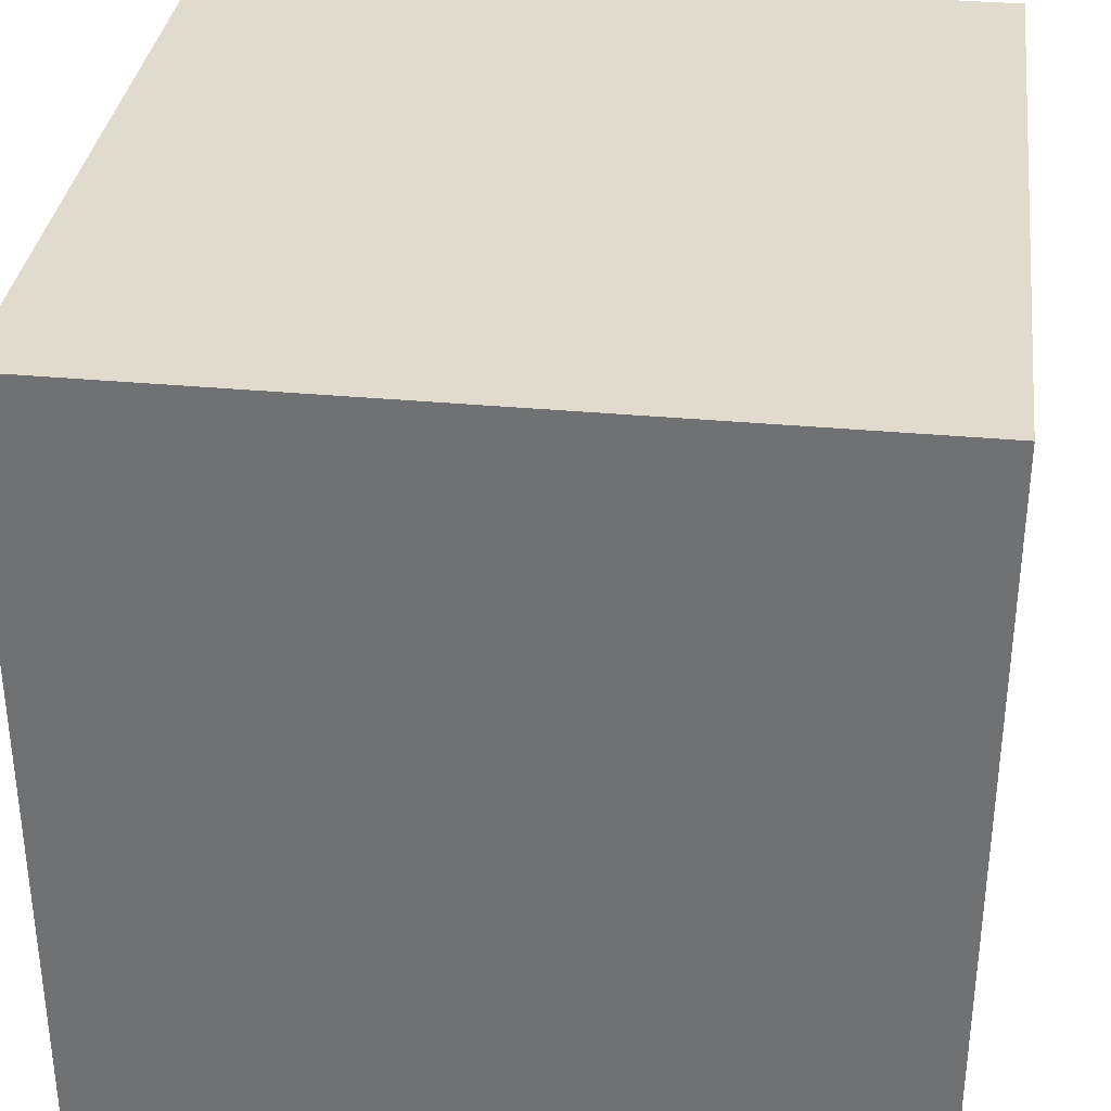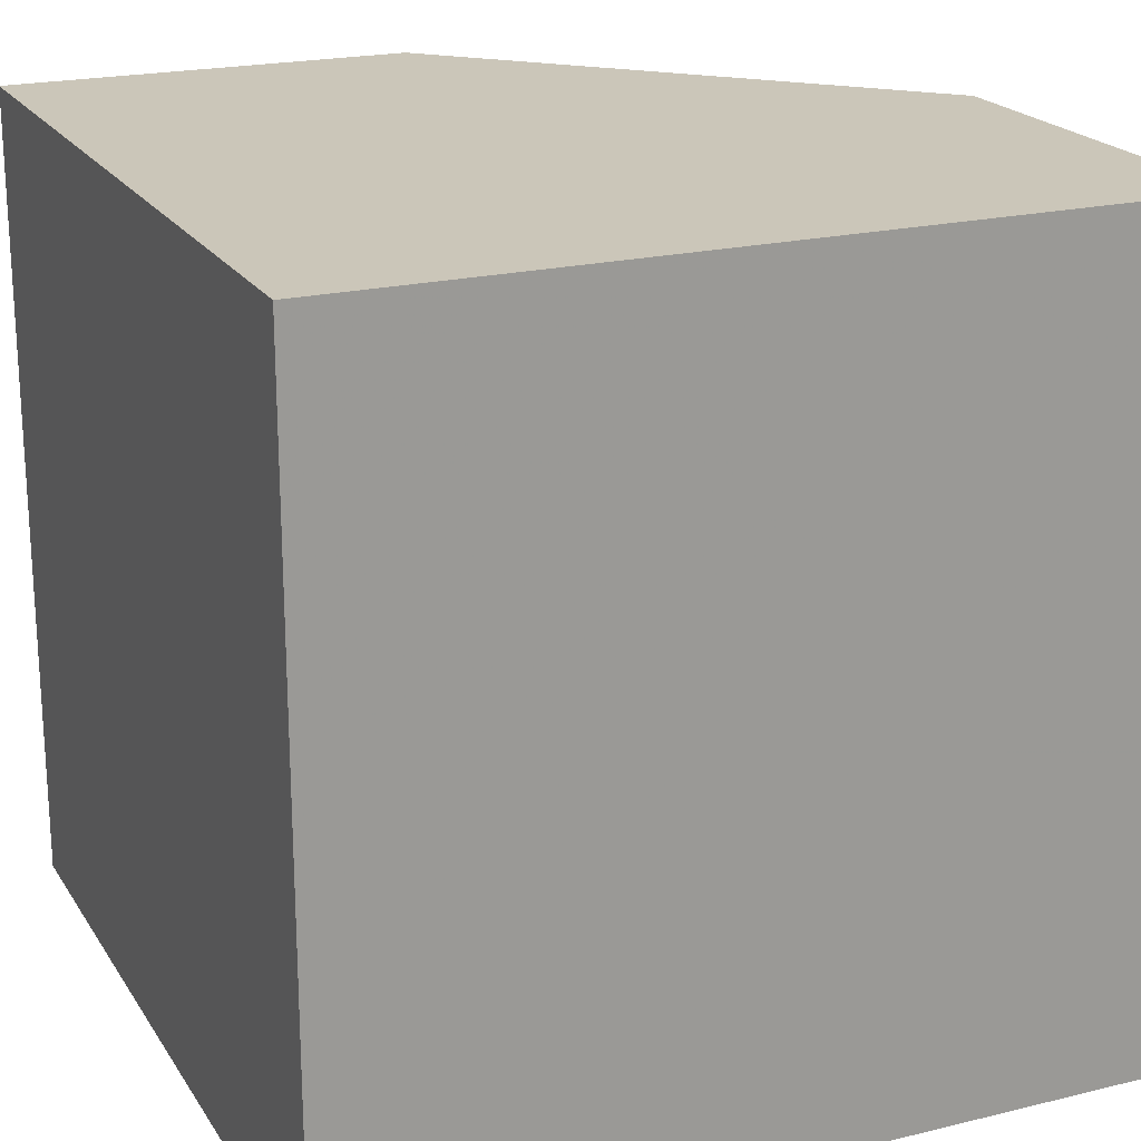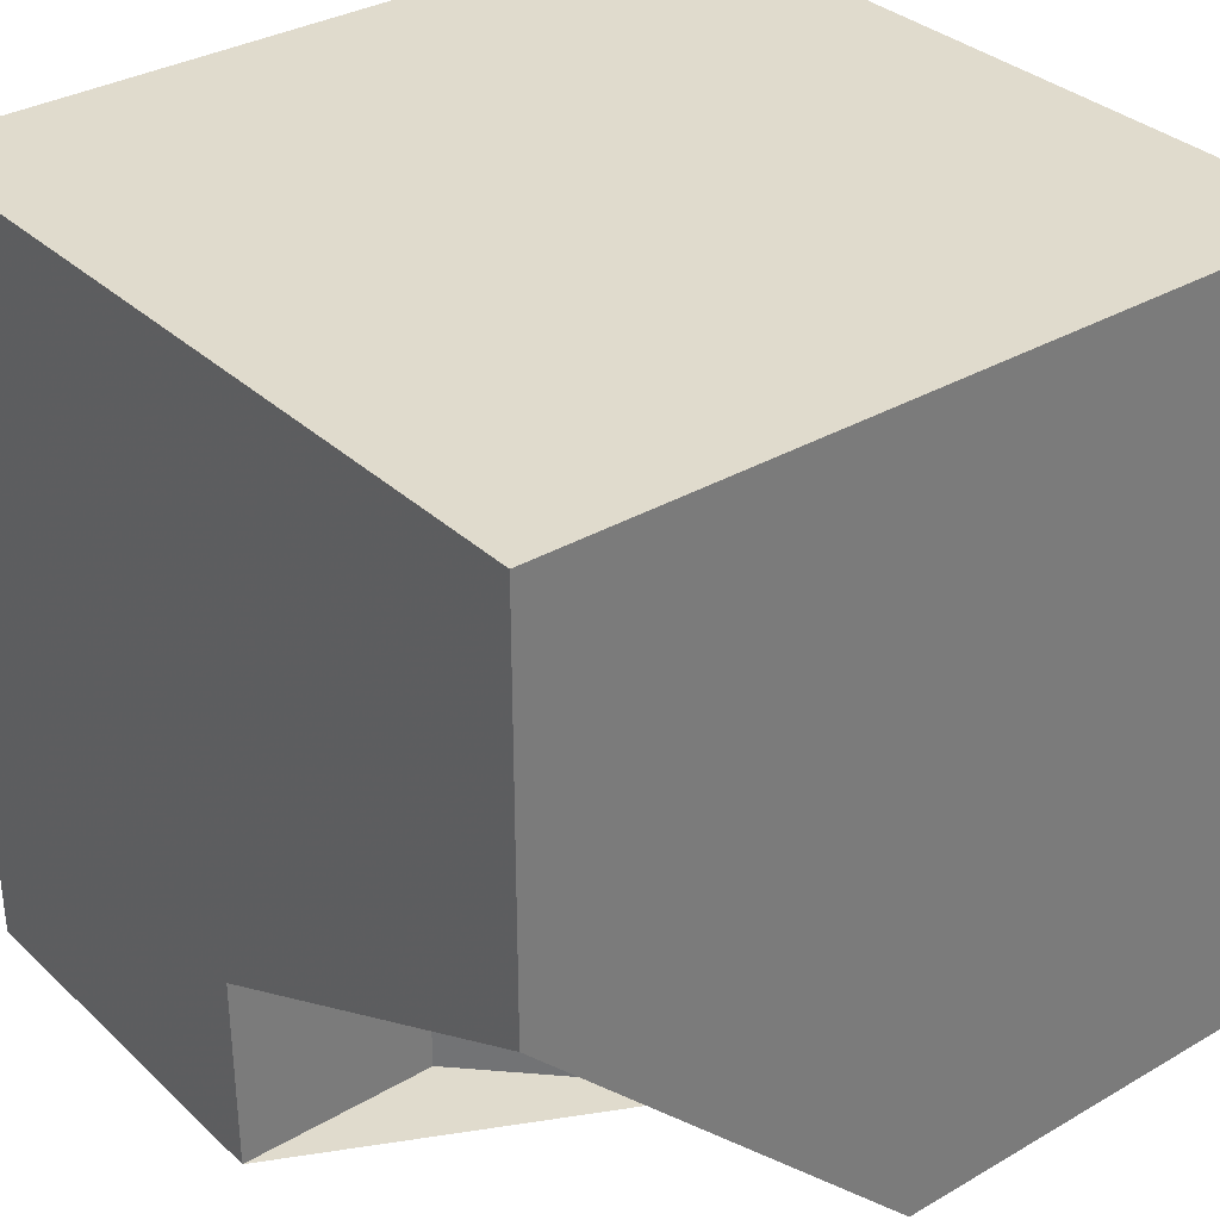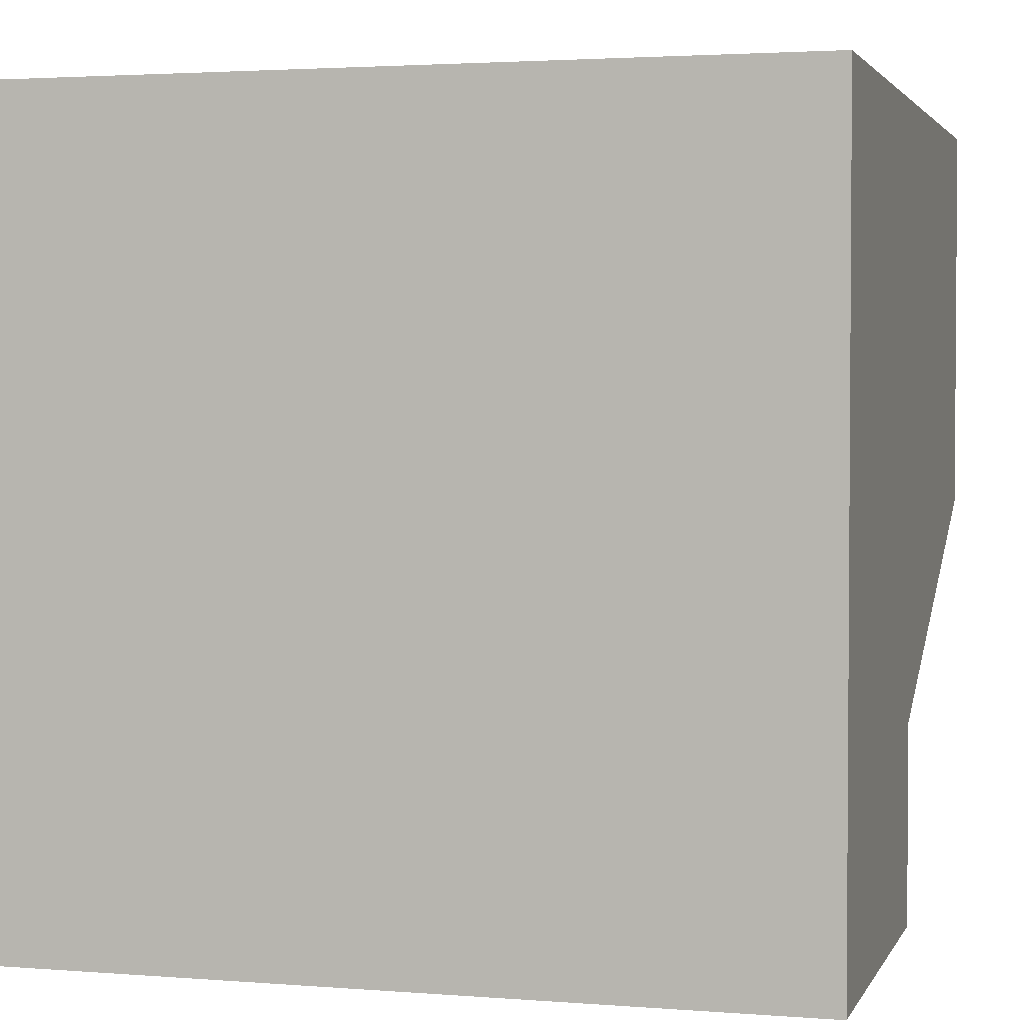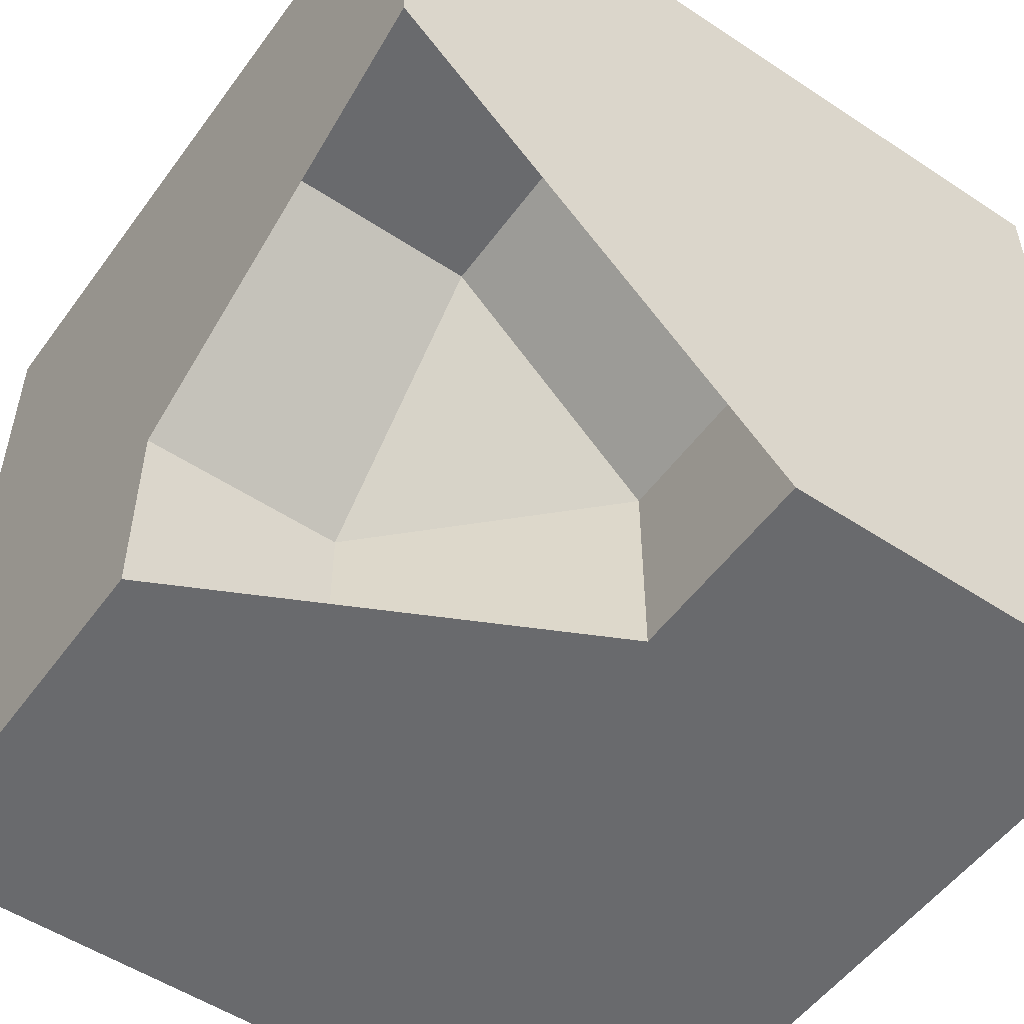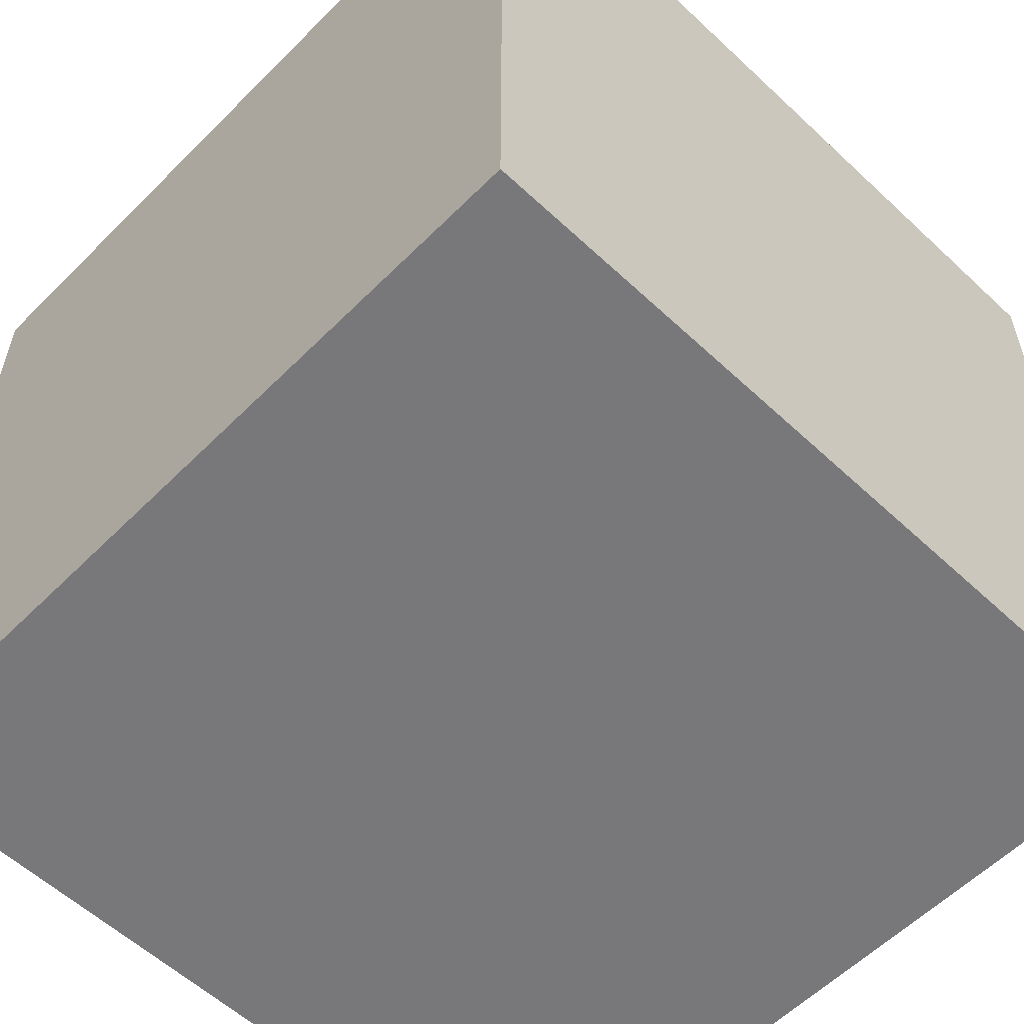
<metadata>
{"format":"obj","ext":"obj","renderer":"f3d","projection":"perspective","resolution":1024,"background":"white","views":[{"elev":33.9,"azim":-172.8,"up":"+Y"},{"elev":20.8,"azim":156.3,"up":"+Z"},{"elev":33.3,"azim":-38.6,"up":"+Y"},{"elev":2.6,"azim":-164.4,"up":"+Y"},{"elev":-53.0,"azim":-35.3,"up":"+Y"},{"elev":-57.6,"azim":135.9,"up":"+Z"}]}
</metadata>
<code>
g
v 0.5 -0.5 -0.5
v 0.5 0.5 -0.5
v -0.5 0.5 -0.5
v -0.5 -0.5 -0.5
v 0.5 -0.5 0.5
v 0.5 0.5 0.5
v -0.5 0.5 0.5
v -0.5 0 0.5
v -0.5 0 0.25
v -0.5 -0.25 0
v -0.5 -0.5 0
v -0.25 -0.5 0
v 0 -0.5 0.25
v 0 -0.5 0.5
v 0 -0.25 0.5
v -0.25 0 0.5
v -0.25 0 0.25
v 0 -0.25 0.25
v -0.25 -0.25 0
g tile_239
f 1 4 3 2
f 5 1 2 6
f 4 11 10 9 8 7 3
f 5 14 13 12 11 4 1
f 2 3 7 6
f 8 16 15 14 5 6 7
f 17 19 18
f 17 16 8 9
f 19 17 9 10
f 15 16 17 18
f 13 14 15 18
f 12 13 18 19
f 10 11 12 19

</code>
